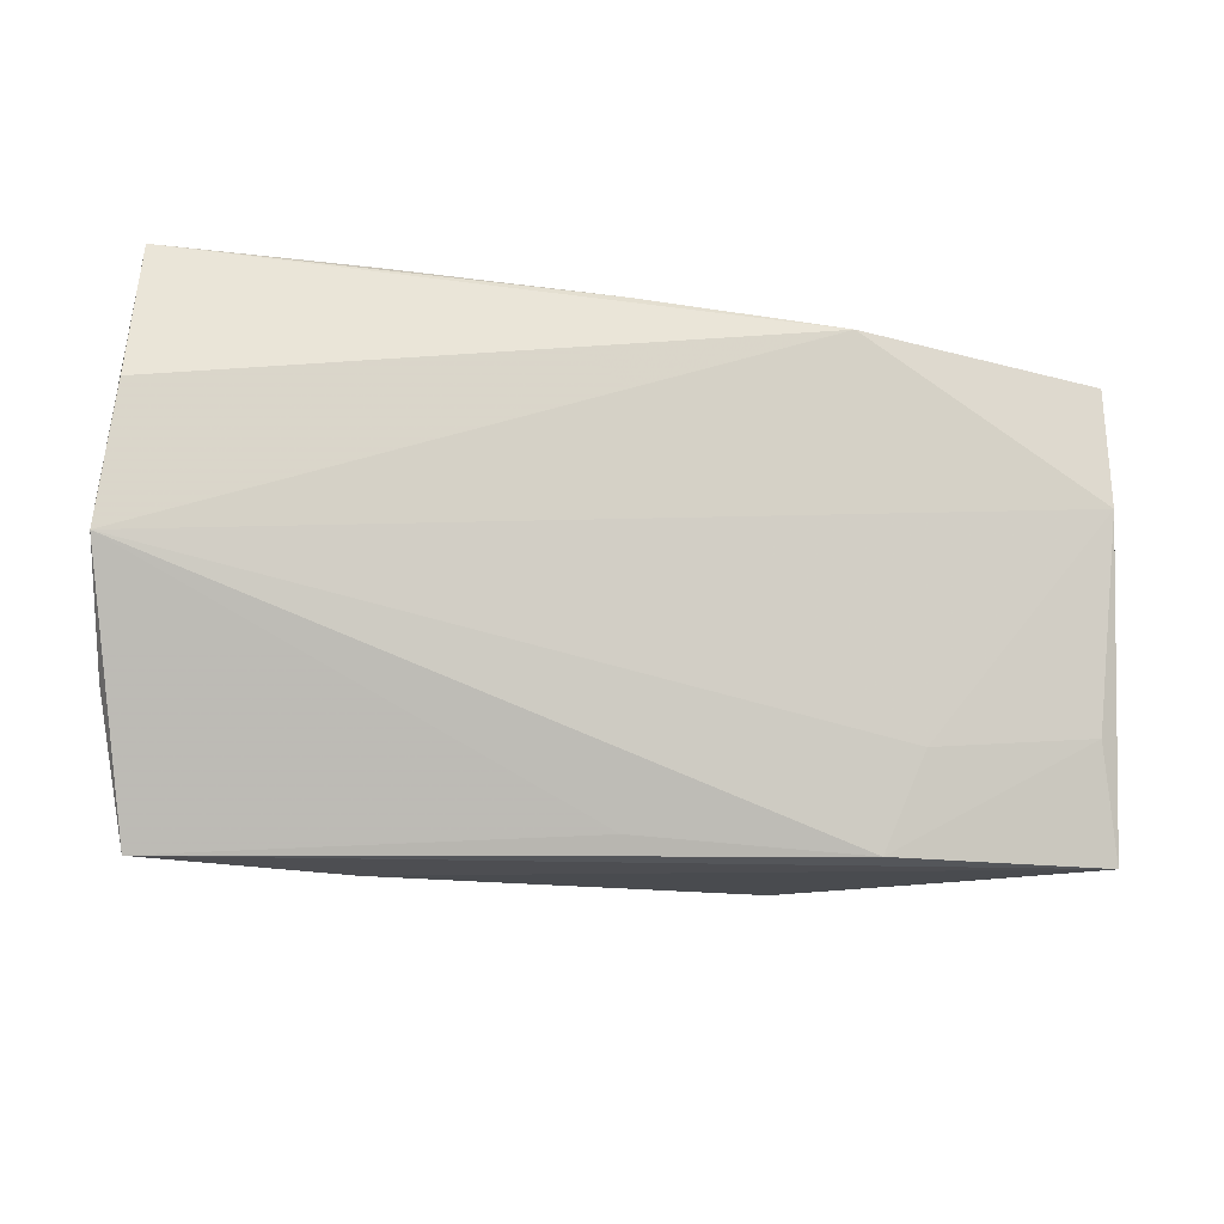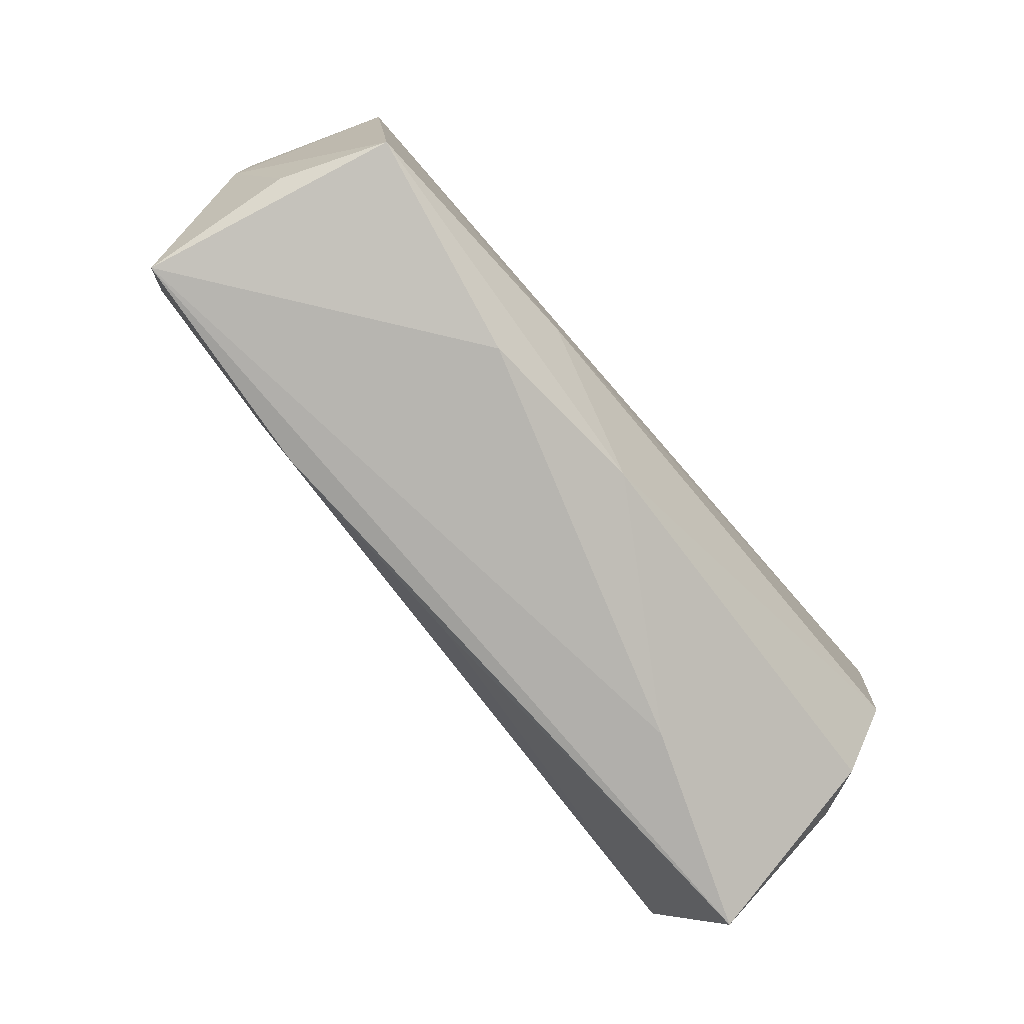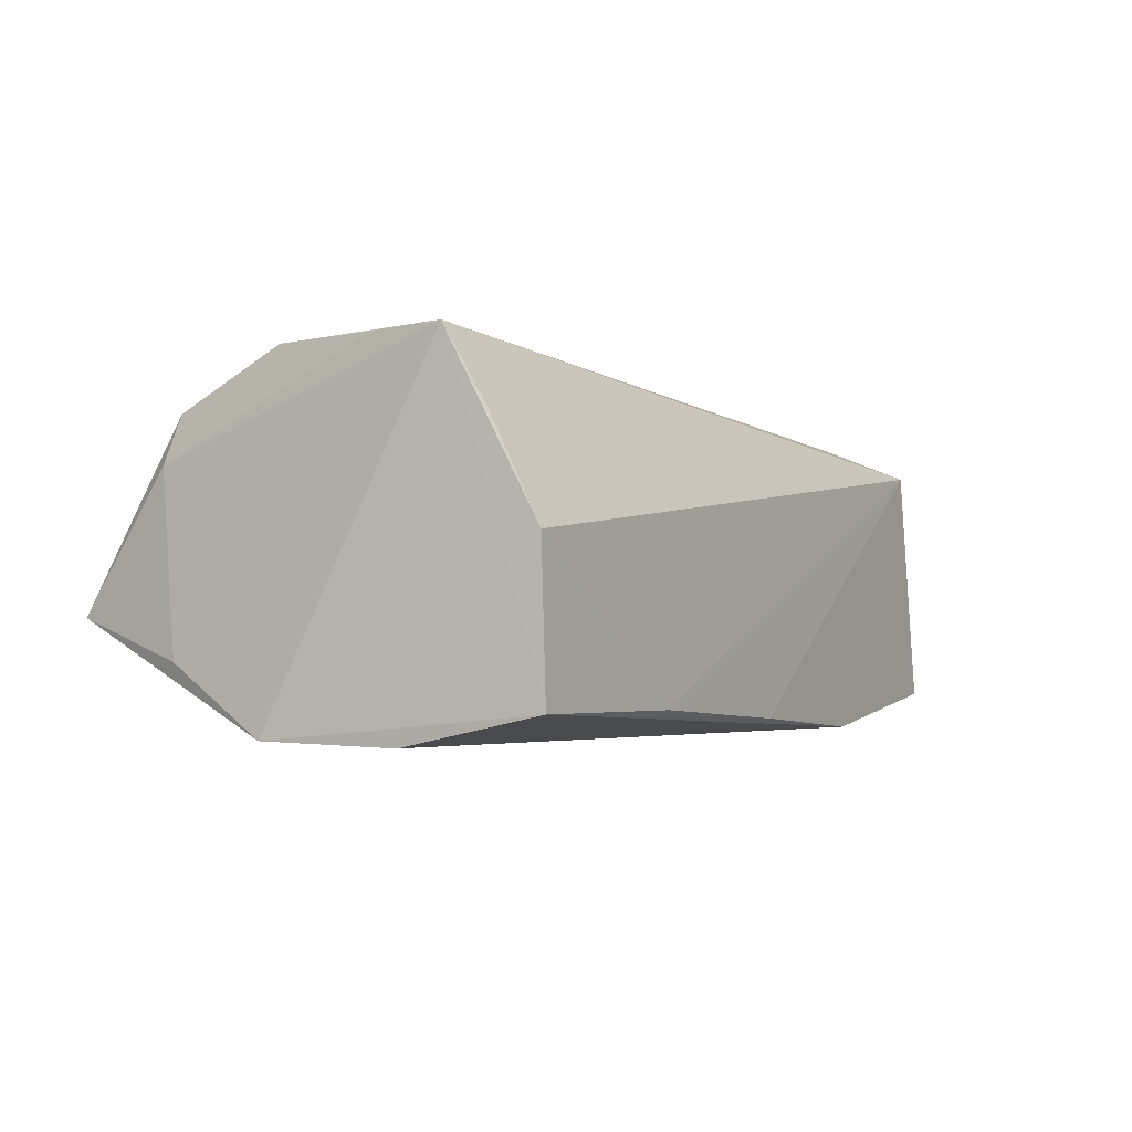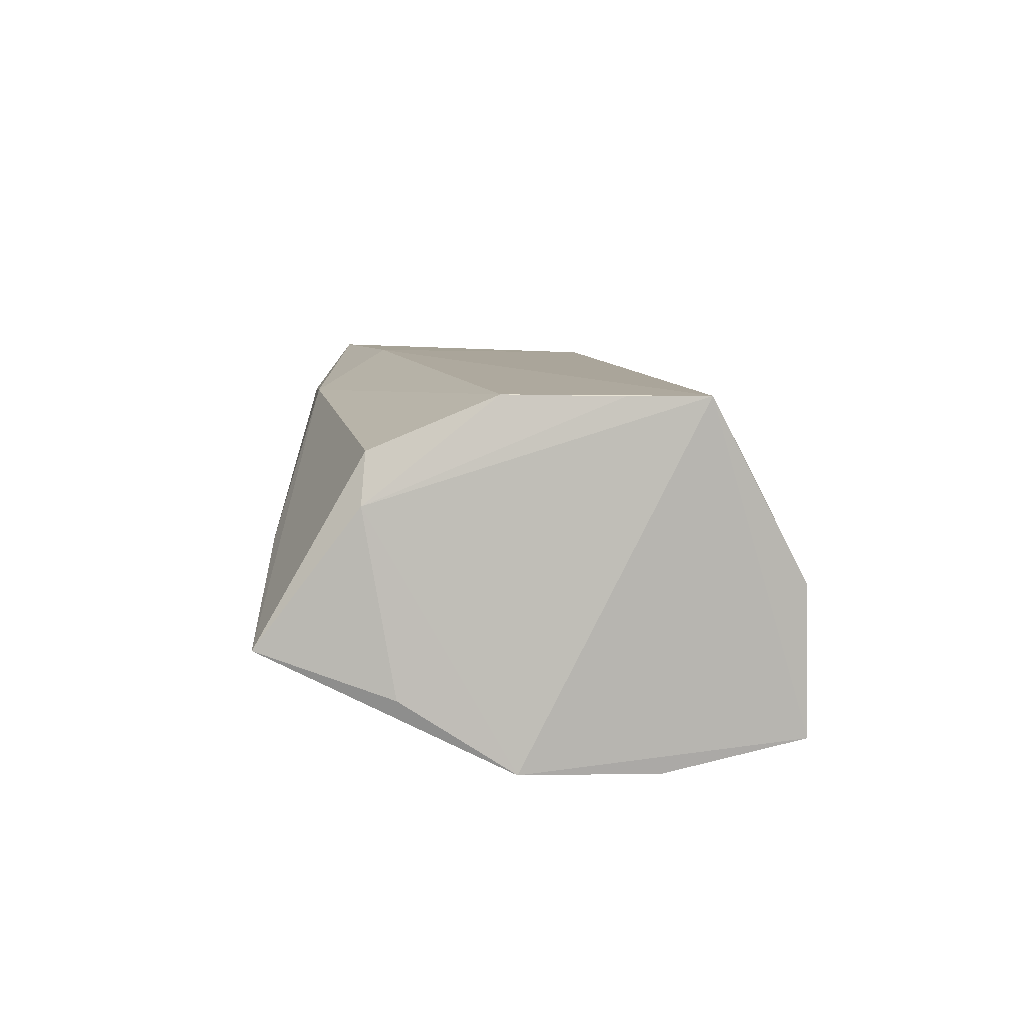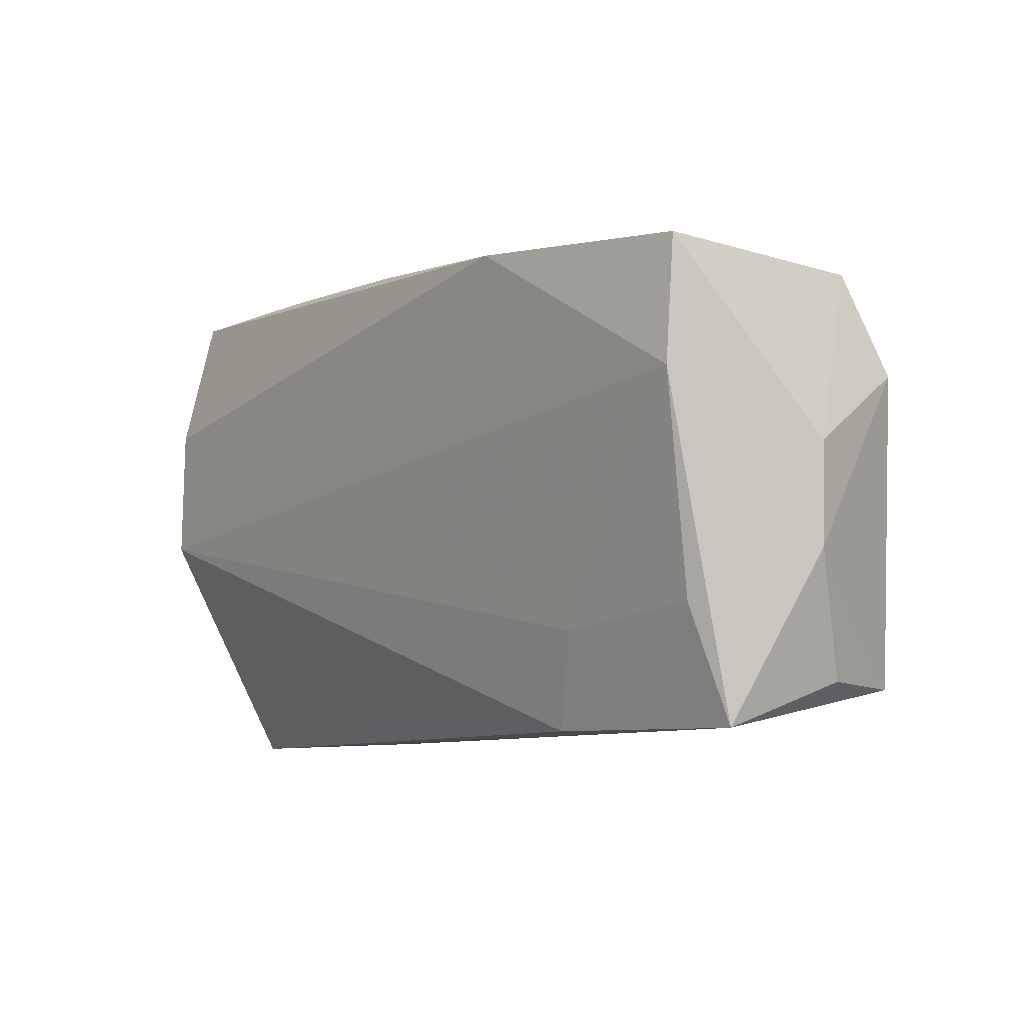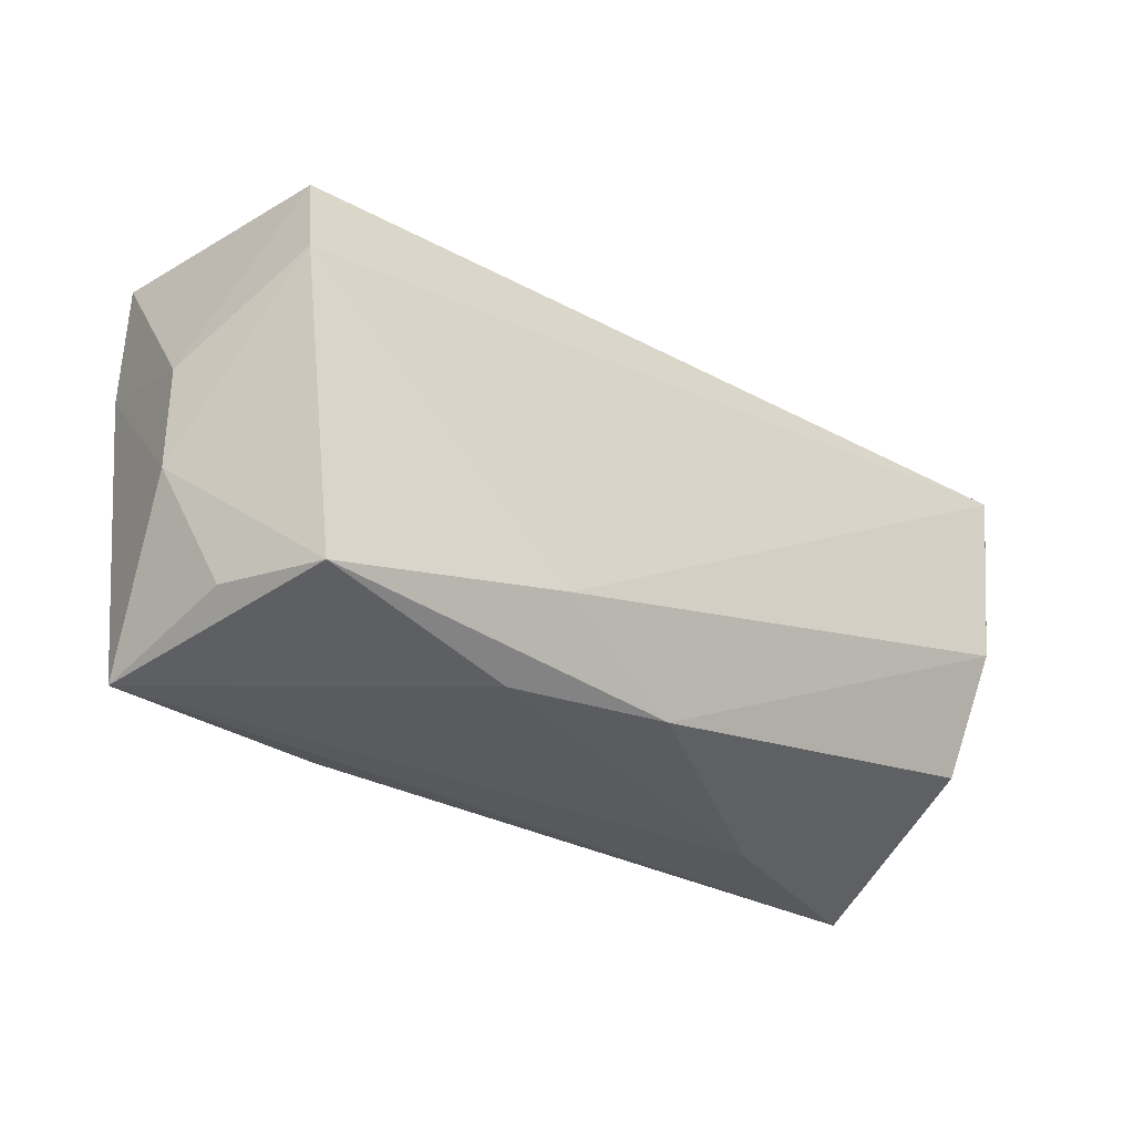
<metadata>
{"format":"obj","ext":"obj","renderer":"f3d","projection":"perspective","resolution":1024,"background":"white","views":[{"elev":-18.3,"azim":169.0,"up":"+Y"},{"elev":-76.6,"azim":-50.9,"up":"+Y"},{"elev":-3.3,"azim":122.4,"up":"+Z"},{"elev":9.0,"azim":87.6,"up":"+Z"},{"elev":-6.7,"azim":-125.4,"up":"+Y"},{"elev":-28.6,"azim":-40.5,"up":"+Y"}]}
</metadata>
<code>
v -0.02859 -0.02993 -0.01225
v -0.05035 0.02406 0.01331
v -0.05583 -0.02968 -0.01002
v 0.02669 0.03046 -0.01808
v 0.0517 0.009741 0.02093
v -0.04966 -0.02507 0.0198
v -0.02324 -0.02884 0.01502
v 0.05269 0.01918 0.02103
v 0.02525 -0.03142 0.0008625
v -0.01955 -0.01878 0.02103
v -0.03318 -0.0184 -0.01464
v -0.05484 0.02392 -0.01661
v 0.05483 -0.002379 -0.0212
v 0.05142 0.03032 -0.000288
v 0.04987 -0.03213 -0.007823
v 0.04985 -0.004086 0.02103
v -0.0249 0.02668 -0.02072
v 0.05311 -0.01583 -0.01298
v 0.05139 0.0241 0.01186
v -2.889e-05 0.0289 -0.01933
v -0.05487 0.009071 -0.01769
v -0.001895 -0.02723 0.01686
v -0.05425 -0.02445 0.007474
v -0.05329 -0.01618 -0.01374
v -0.0585 0.002186 0.001857
v -0.0585 -0.009775 0.001592
v 0.05291 0.01413 -0.02177
v 0.04863 -0.01913 0.01466
v 0.05097 -0.01962 0.008725
v -0.0005659 -0.02861 -0.01175
v -0.05292 0.01188 0.01815
v 0.05138 0.03086 -0.01827
f 32 8 13
f 18 15 13
f 13 21 17
f 14 32 4
f 8 32 14
f 27 32 13
f 13 17 27
f 27 17 32
f 4 32 20
f 32 17 20
f 13 15 30
f 30 1 13
f 15 1 30
f 11 21 13
f 13 1 11
f 26 21 3
f 3 1 15
f 2 20 17
f 2 14 4
f 4 20 2
f 15 28 22
f 22 10 6
f 15 18 29
f 29 28 15
f 8 5 29
f 13 8 29
f 29 18 13
f 23 6 26
f 26 3 23
f 23 3 6
f 24 11 1
f 1 3 24
f 21 11 24
f 24 3 21
f 8 14 19
f 19 2 8
f 14 2 19
f 8 2 31
f 31 10 8
f 6 10 31
f 26 6 31
f 12 17 21
f 12 2 17
f 6 3 7
f 7 22 6
f 28 29 16
f 16 29 5
f 16 22 28
f 10 22 16
f 8 10 16
f 16 5 8
f 25 31 2
f 2 12 25
f 26 31 25
f 25 21 26
f 25 12 21
f 15 22 9
f 22 7 9
f 9 3 15
f 9 7 3

</code>
